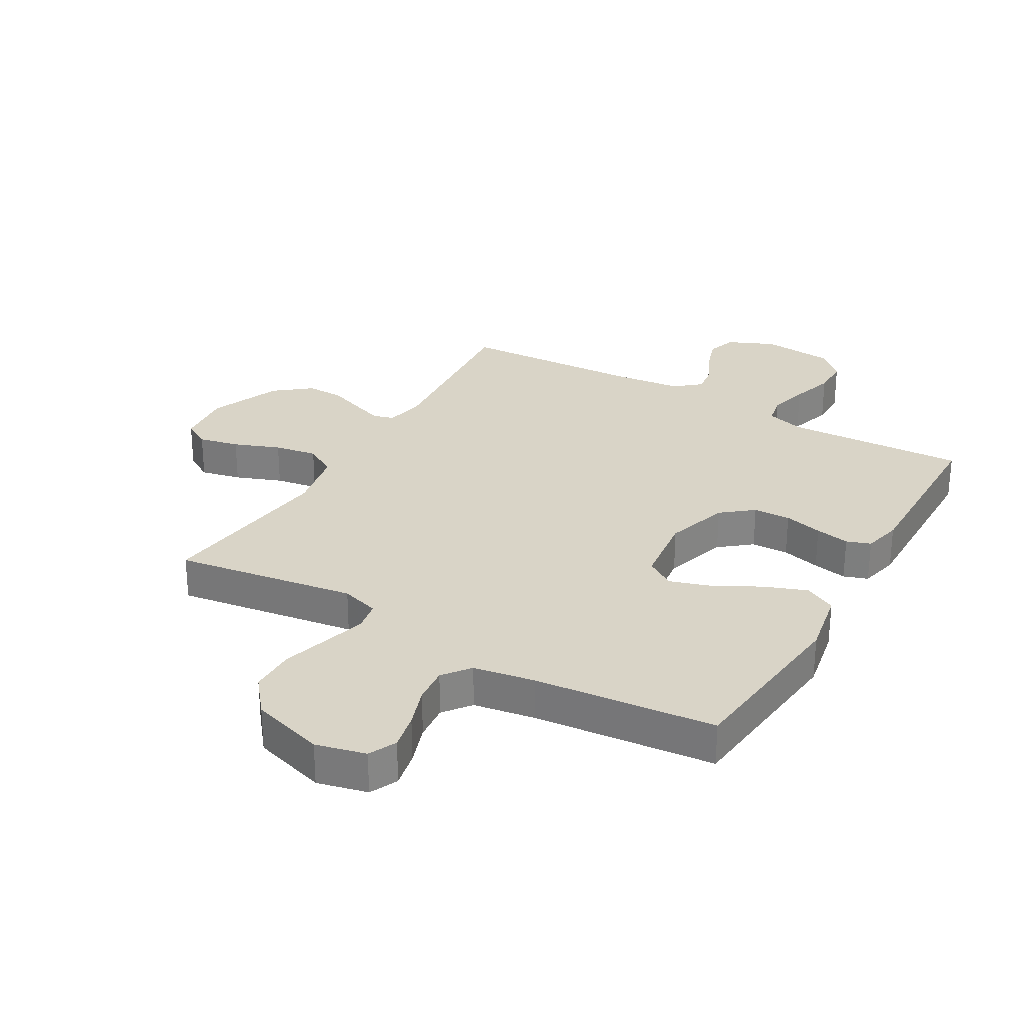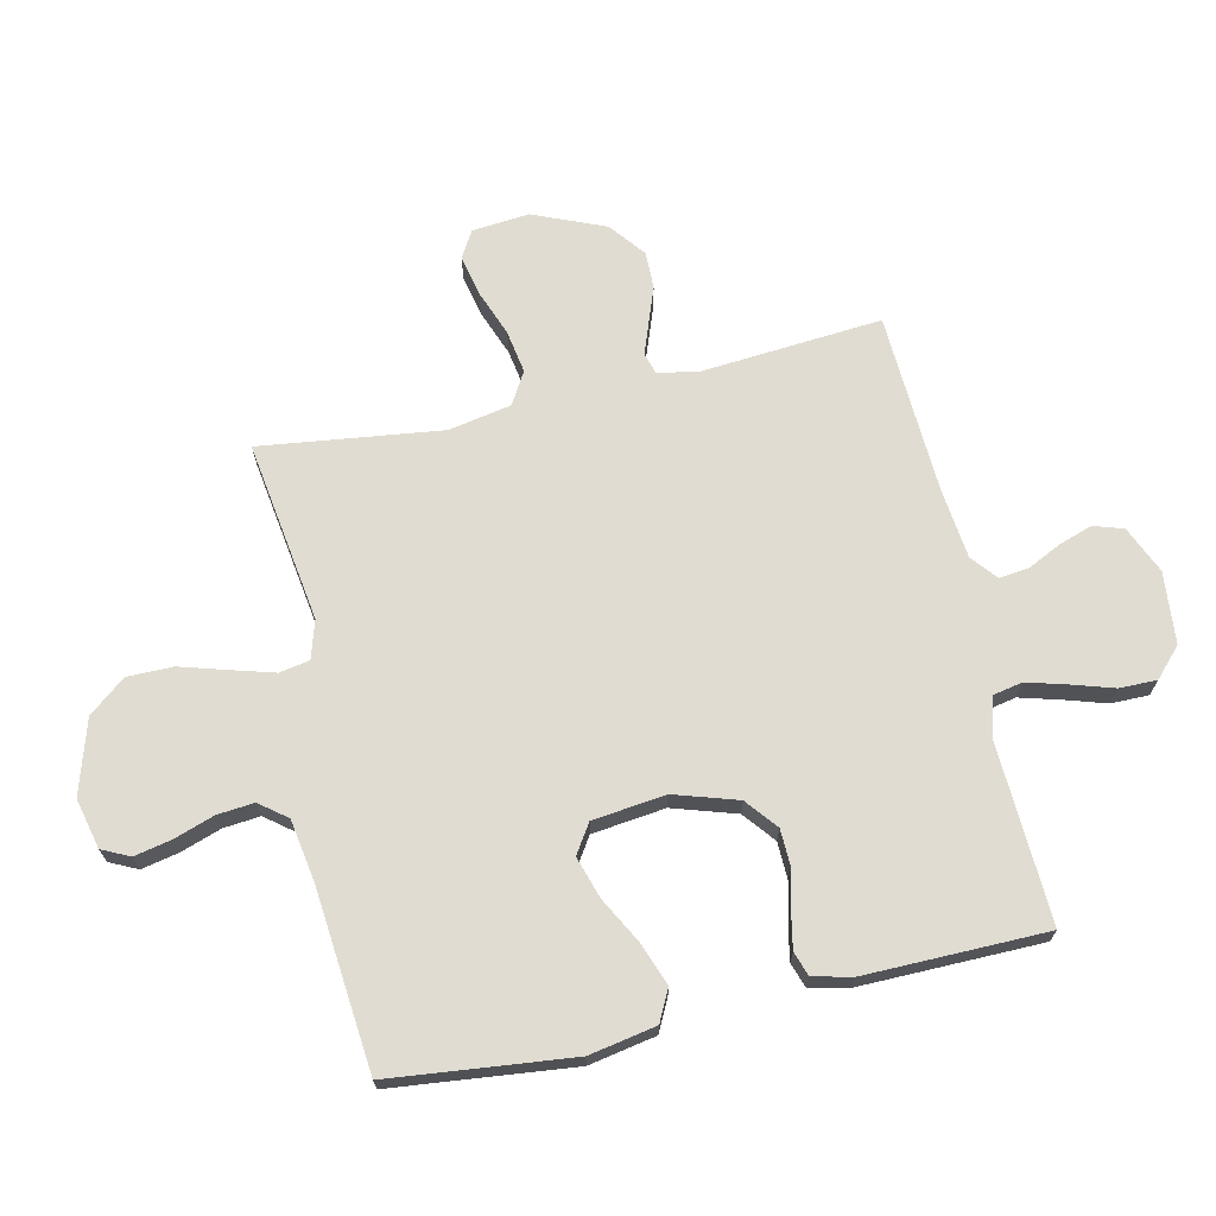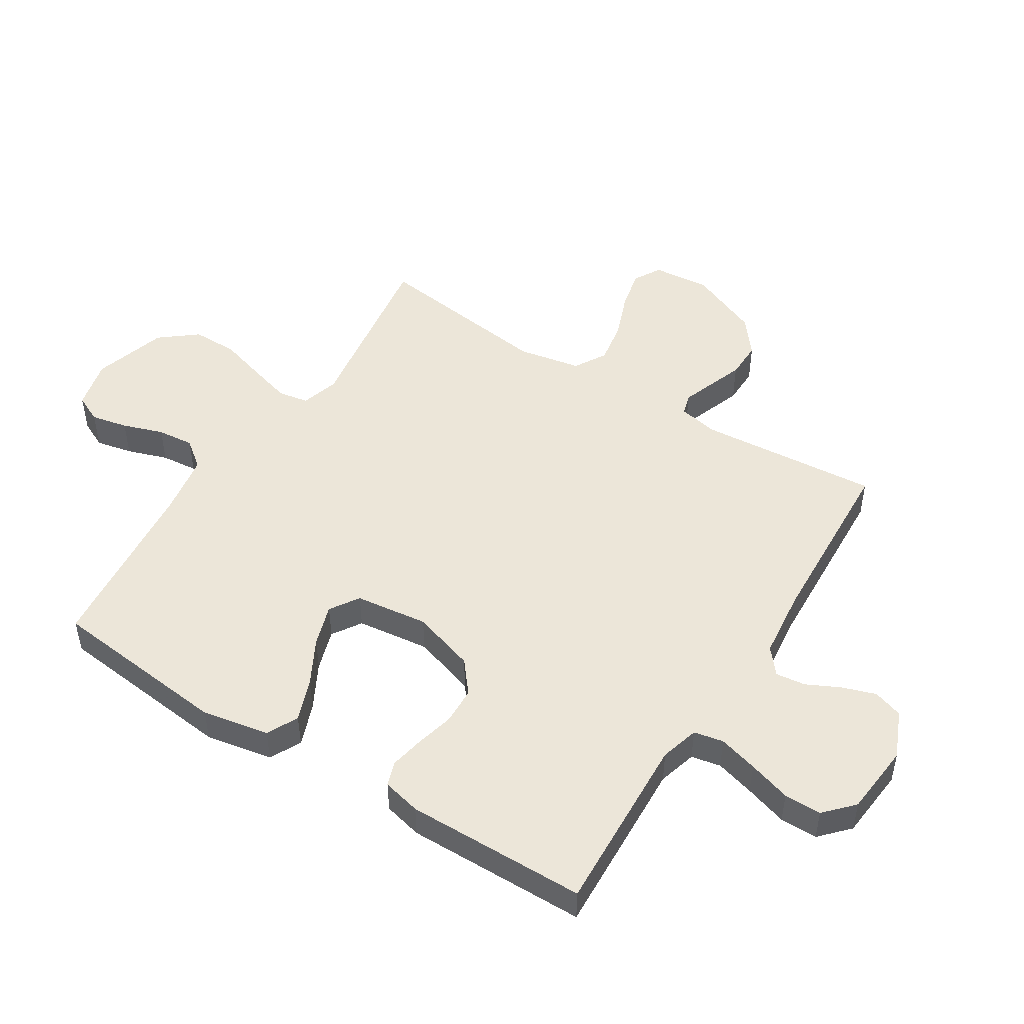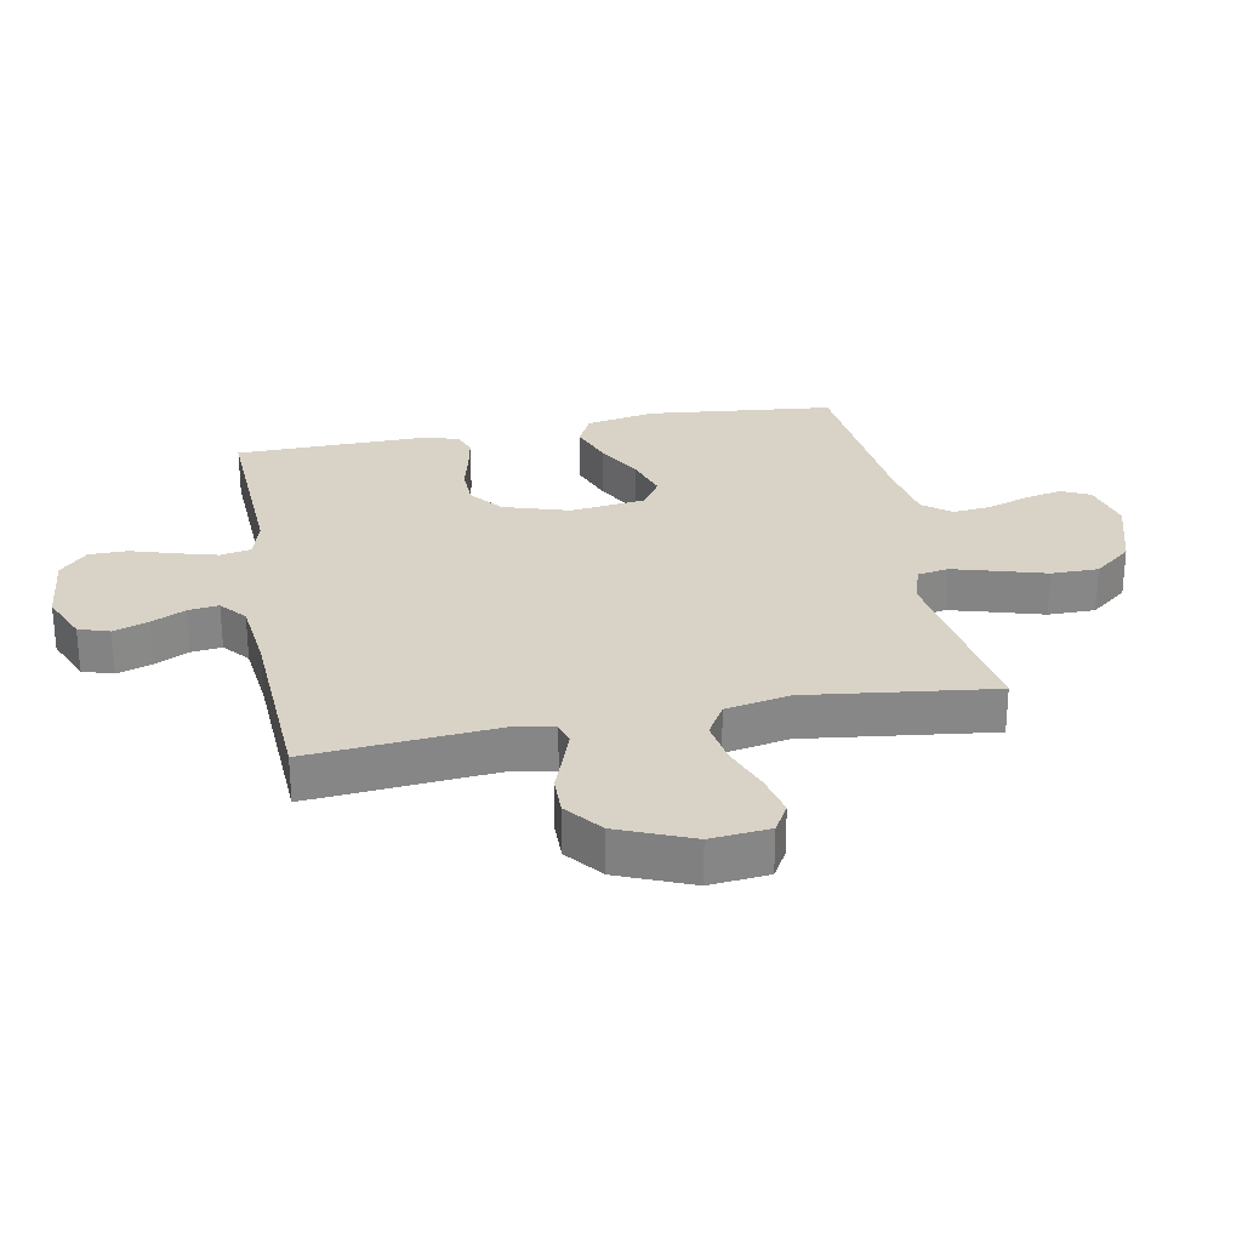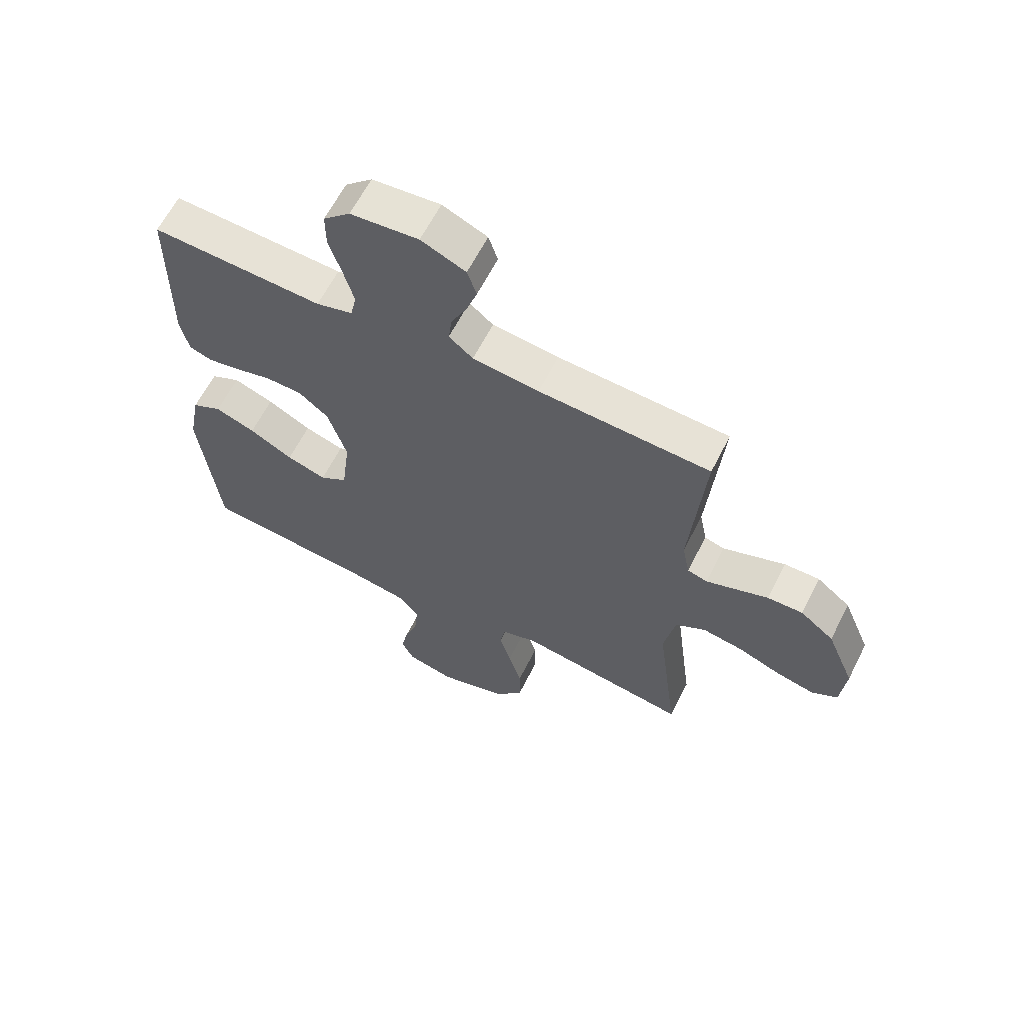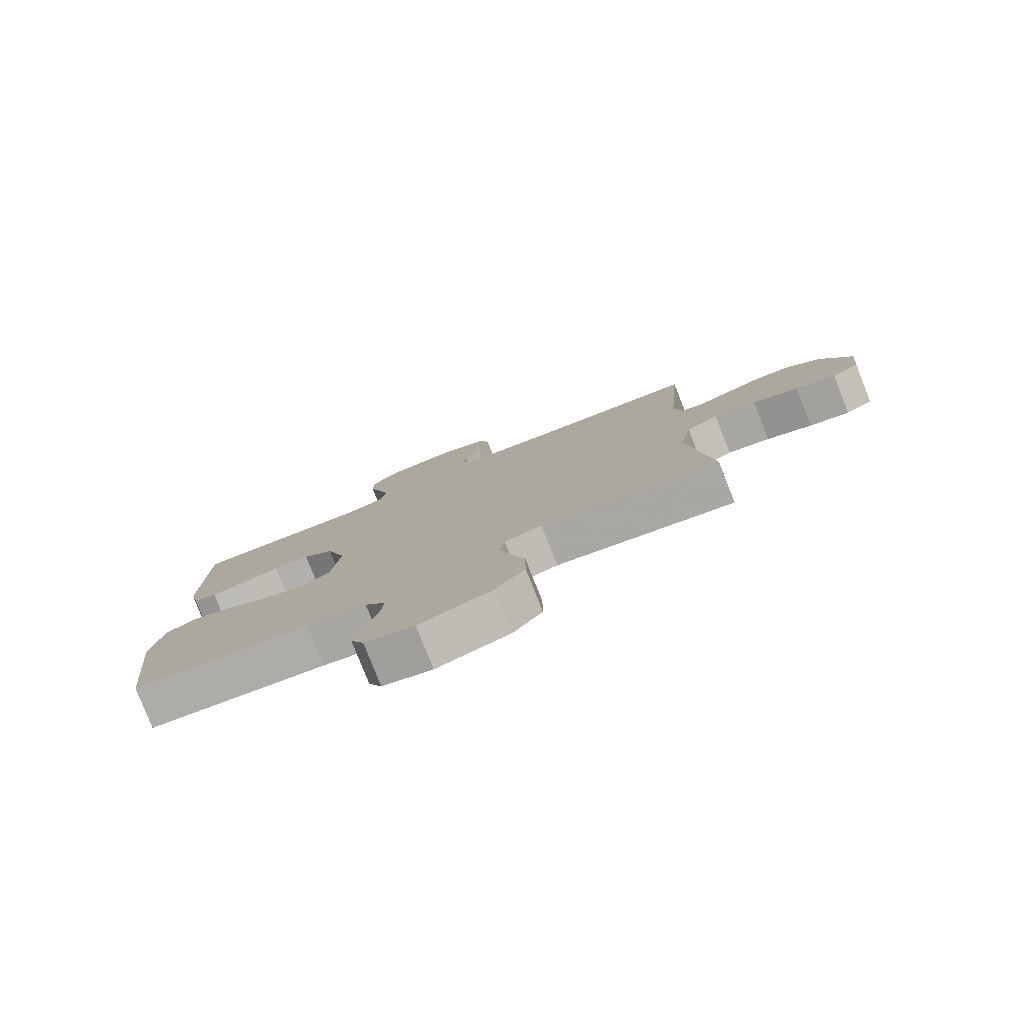
<metadata>
{"format":"obj","ext":"obj","renderer":"f3d","projection":"perspective","resolution":1024,"background":"white","views":[{"elev":28.8,"azim":-150.0,"up":"+Y"},{"elev":69.2,"azim":-102.5,"up":"+Y"},{"elev":49.1,"azim":-57.8,"up":"+Y"},{"elev":27.8,"azim":79.2,"up":"+Y"},{"elev":62.9,"azim":26.8,"up":"+Z"},{"elev":-79.8,"azim":21.6,"up":"+Z"}]}
</metadata>
<code>
v 0.5 0.07 0.5
v 0.475 0.07 0.2
v 0.488 0.07 0.134
v 0.523 0.07 0.124
v 0.573 0.07 0.142
v 0.633 0.07 0.164
v 0.695 0.07 0.165
v 0.754 0.07 0.118
v 0.803 0.07 0
v 0.794 0.07 -0.095
v 0.749 0.07 -0.121
v 0.682 0.07 -0.106
v 0.606 0.07 -0.077
v 0.535 0.07 -0.065
v 0.482 0.07 -0.096
v 0.462 0.07 -0.2
v 0.5 0.07 -0.5
v 0.2 0.07 -0.455
v 0.137 0.07 -0.474
v 0.128 0.07 -0.524
v 0.148 0.07 -0.594
v 0.171 0.07 -0.672
v 0.171 0.07 -0.748
v 0.122 0.07 -0.809
v 0 0.07 -0.846
v -0.083 0.07 -0.826
v -0.105 0.07 -0.78
v -0.092 0.07 -0.719
v -0.069 0.07 -0.652
v -0.063 0.07 -0.591
v -0.098 0.07 -0.546
v -0.2 0.07 -0.529
v -0.5 0.07 -0.5
v -0.532 0.07 -0.2
v -0.511 0.07 -0.089
v -0.459 0.07 -0.063
v -0.389 0.07 -0.089
v -0.313 0.07 -0.13
v -0.244 0.07 -0.152
v -0.196 0.07 -0.121
v -0.181 0.07 0
v -0.214 0.07 0.105
v -0.266 0.07 0.147
v -0.328 0.07 0.149
v -0.392 0.07 0.133
v -0.449 0.07 0.122
v -0.489 0.07 0.136
v -0.504 0.07 0.2
v -0.5 0.07 0.5
v -0.2 0.07 0.486
v -0.136 0.07 0.504
v -0.126 0.07 0.553
v -0.144 0.07 0.618
v -0.166 0.07 0.689
v -0.166 0.07 0.751
v -0.119 0.07 0.795
v 0 0.07 0.806
v 0.078 0.07 0.772
v 0.094 0.07 0.723
v 0.075 0.07 0.667
v 0.048 0.07 0.612
v 0.042 0.07 0.563
v 0.084 0.07 0.528
v 0.2 0.07 0.515
v 0.5 0 0.5
v 0.475 0 0.2
v 0.488 0 0.134
v 0.523 0 0.124
v 0.573 0 0.142
v 0.633 0 0.164
v 0.695 0 0.165
v 0.754 0 0.118
v 0.803 0 0
v 0.794 0 -0.095
v 0.749 0 -0.121
v 0.682 0 -0.106
v 0.606 0 -0.077
v 0.535 0 -0.065
v 0.482 0 -0.096
v 0.462 0 -0.2
v 0.5 0 -0.5
v 0.2 0 -0.455
v 0.137 0 -0.474
v 0.128 0 -0.524
v 0.148 0 -0.594
v 0.171 0 -0.672
v 0.171 0 -0.748
v 0.122 0 -0.809
v 0 0 -0.846
v -0.083 0 -0.826
v -0.105 0 -0.78
v -0.092 0 -0.719
v -0.069 0 -0.652
v -0.063 0 -0.591
v -0.098 0 -0.546
v -0.2 0 -0.529
v -0.5 0 -0.5
v -0.532 0 -0.2
v -0.511 0 -0.089
v -0.459 0 -0.063
v -0.389 0 -0.089
v -0.313 0 -0.13
v -0.244 0 -0.152
v -0.196 0 -0.121
v -0.181 0 0
v -0.214 0 0.105
v -0.266 0 0.147
v -0.328 0 0.149
v -0.392 0 0.133
v -0.449 0 0.122
v -0.489 0 0.136
v -0.504 0 0.2
v -0.5 0 0.5
v -0.2 0 0.486
v -0.136 0 0.504
v -0.126 0 0.553
v -0.144 0 0.618
v -0.166 0 0.689
v -0.166 0 0.751
v -0.119 0 0.795
v 0 0 0.806
v 0.078 0 0.772
v 0.094 0 0.723
v 0.075 0 0.667
v 0.048 0 0.612
v 0.042 0 0.563
v 0.084 0 0.528
v 0.2 0 0.515
f 58 59 60 61
f 56 57 58 61
f 56 61 62
f 53 54 55 56
f 52 53 56 62
f 51 52 62 63
f 47 48 49 50
f 44 45 46 47
f 44 47 50 51
f 35 36 37 38
f 35 38 39
f 32 33 34 35
f 31 32 35 39
f 30 31 39 40
f 26 27 28 29
f 26 29 30
f 25 26 30
f 24 25 30
f 21 22 23 24
f 20 21 24 30
f 19 20 30 40
f 16 17 18
f 15 16 18 19
f 10 11 12 13
f 10 13 14
f 9 10 14
f 8 9 14
f 5 6 7 8
f 4 5 8 14
f 3 4 14 15
f 64 1 2
f 43 44 51 63
f 42 43 63 64
f 41 42 64 2
f 15 19 40 41
f 2 3 15 41
f 125 124 123 122
f 125 122 121 120
f 126 125 120
f 120 119 118 117
f 126 120 117 116
f 127 126 116 115
f 114 113 112 111
f 111 110 109 108
f 115 114 111 108
f 102 101 100 99
f 103 102 99
f 99 98 97 96
f 103 99 96 95
f 104 103 95 94
f 93 92 91 90
f 94 93 90
f 94 90 89
f 94 89 88
f 88 87 86 85
f 94 88 85 84
f 104 94 84 83
f 82 81 80
f 83 82 80 79
f 77 76 75 74
f 78 77 74
f 78 74 73
f 78 73 72
f 72 71 70 69
f 78 72 69 68
f 79 78 68 67
f 66 65 128
f 127 115 108 107
f 128 127 107 106
f 66 128 106 105
f 105 104 83 79
f 105 79 67 66
f 1 65 66 2
f 2 66 67 3
f 3 67 68 4
f 4 68 69 5
f 5 69 70 6
f 6 70 71 7
f 7 71 72 8
f 8 72 73 9
f 9 73 74 10
f 10 74 75 11
f 11 75 76 12
f 12 76 77 13
f 13 77 78 14
f 14 78 79 15
f 15 79 80 16
f 16 80 81 17
f 17 81 82 18
f 18 82 83 19
f 19 83 84 20
f 20 84 85 21
f 21 85 86 22
f 22 86 87 23
f 23 87 88 24
f 24 88 89 25
f 25 89 90 26
f 26 90 91 27
f 27 91 92 28
f 28 92 93 29
f 29 93 94 30
f 30 94 95 31
f 31 95 96 32
f 32 96 97 33
f 33 97 98 34
f 34 98 99 35
f 35 99 100 36
f 36 100 101 37
f 37 101 102 38
f 38 102 103 39
f 39 103 104 40
f 40 104 105 41
f 41 105 106 42
f 42 106 107 43
f 43 107 108 44
f 44 108 109 45
f 45 109 110 46
f 46 110 111 47
f 47 111 112 48
f 48 112 113 49
f 49 113 114 50
f 50 114 115 51
f 51 115 116 52
f 52 116 117 53
f 53 117 118 54
f 54 118 119 55
f 55 119 120 56
f 56 120 121 57
f 57 121 122 58
f 58 122 123 59
f 59 123 124 60
f 60 124 125 61
f 61 125 126 62
f 62 126 127 63
f 63 127 128 64
f 64 128 65 1

</code>
